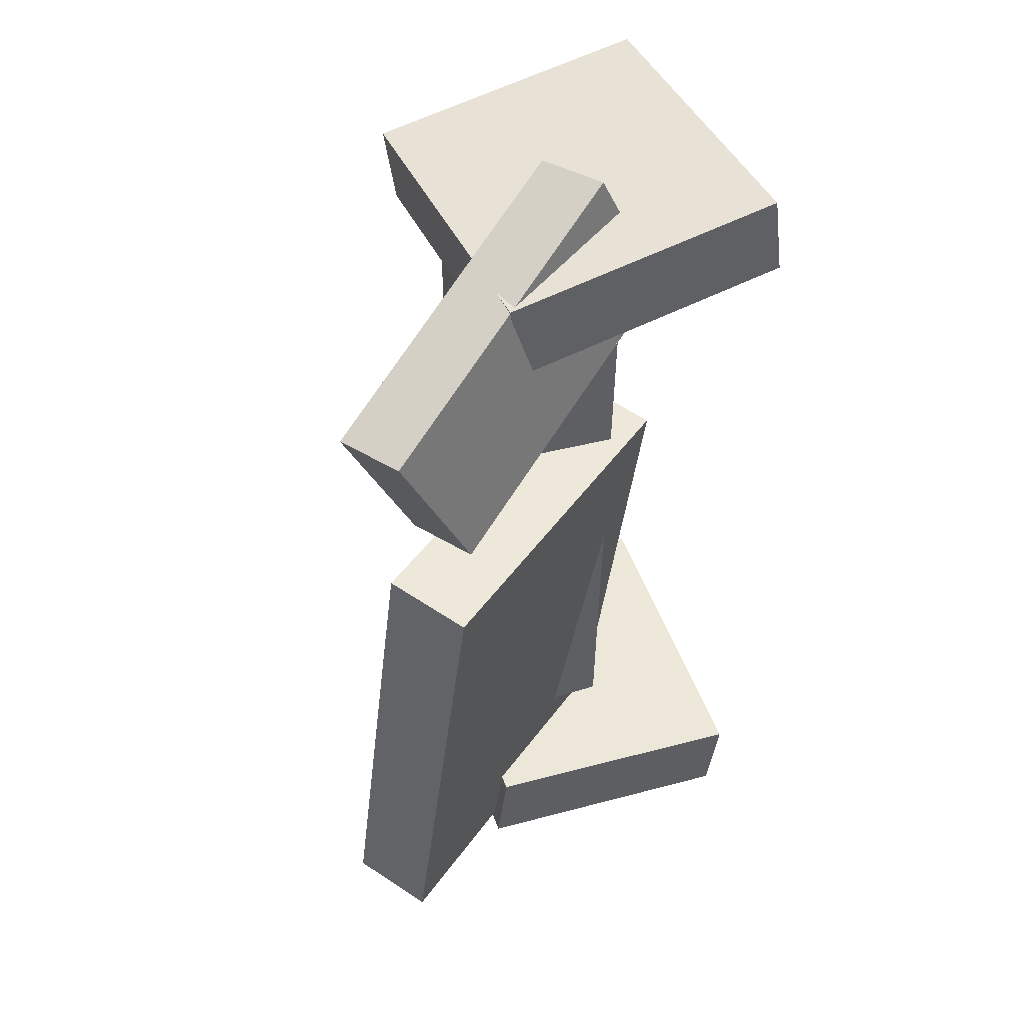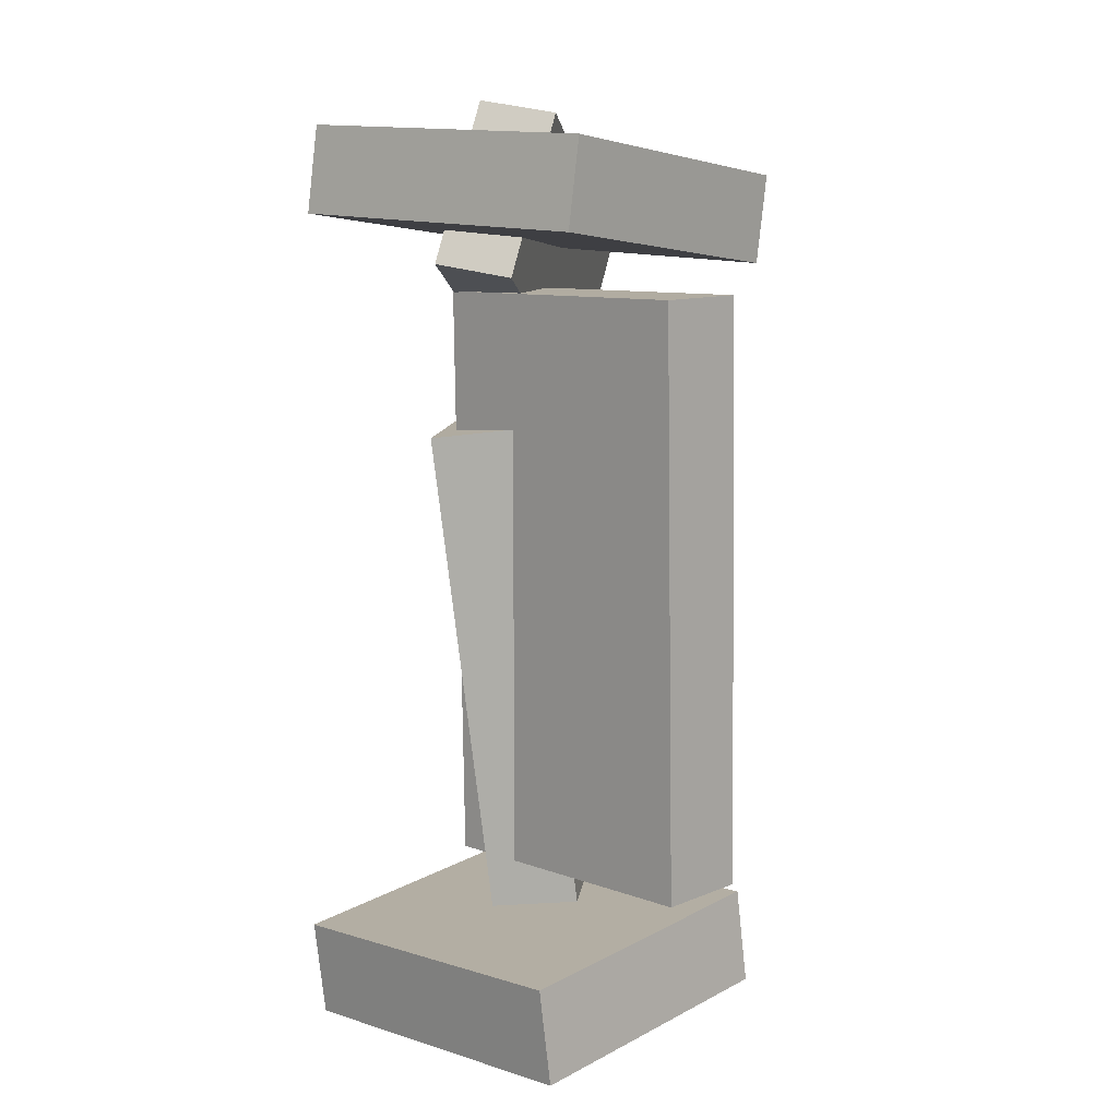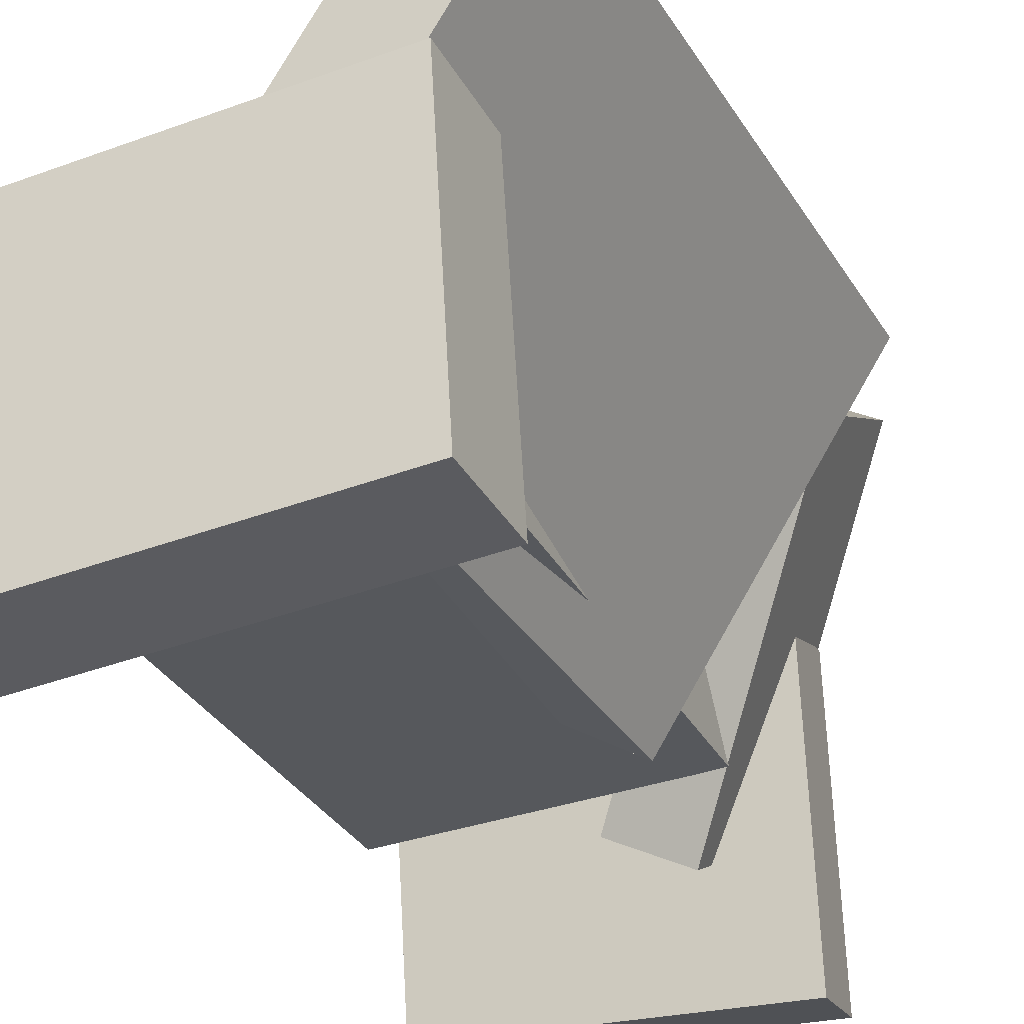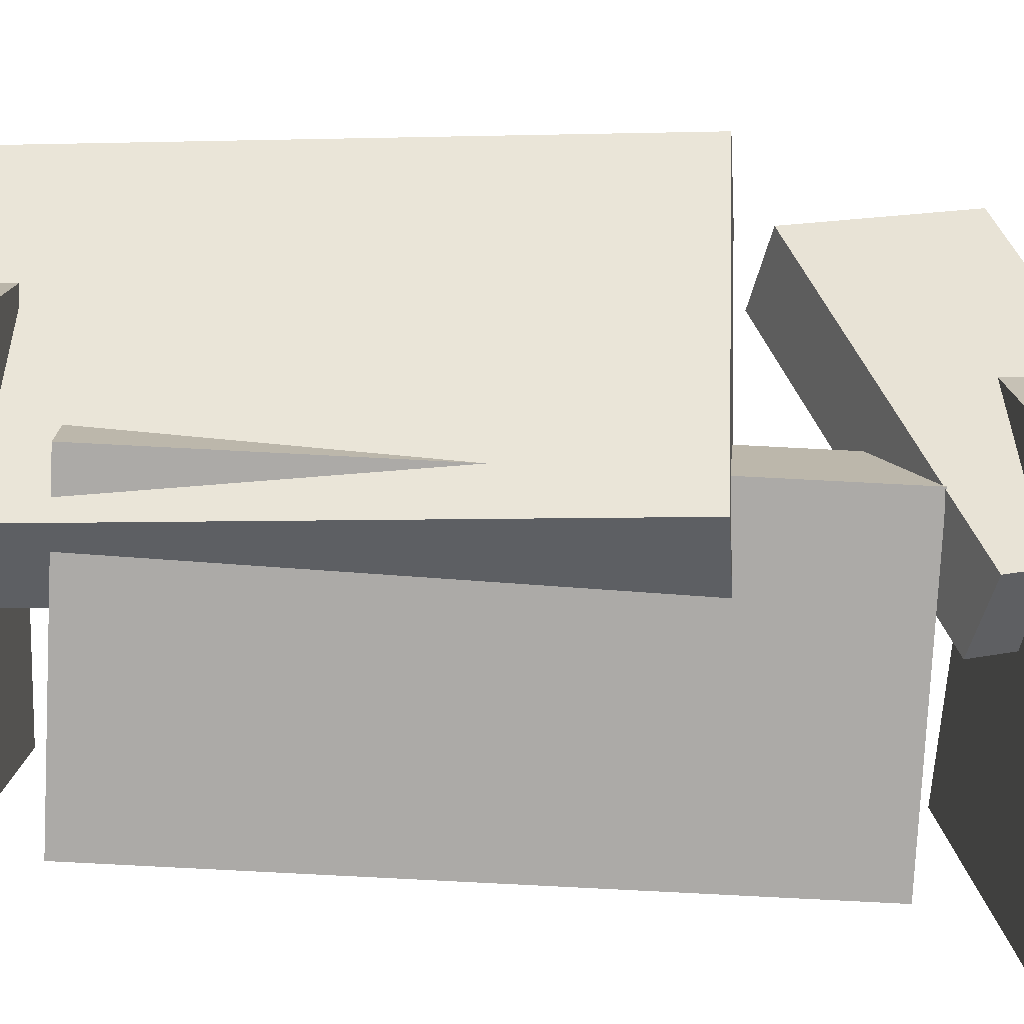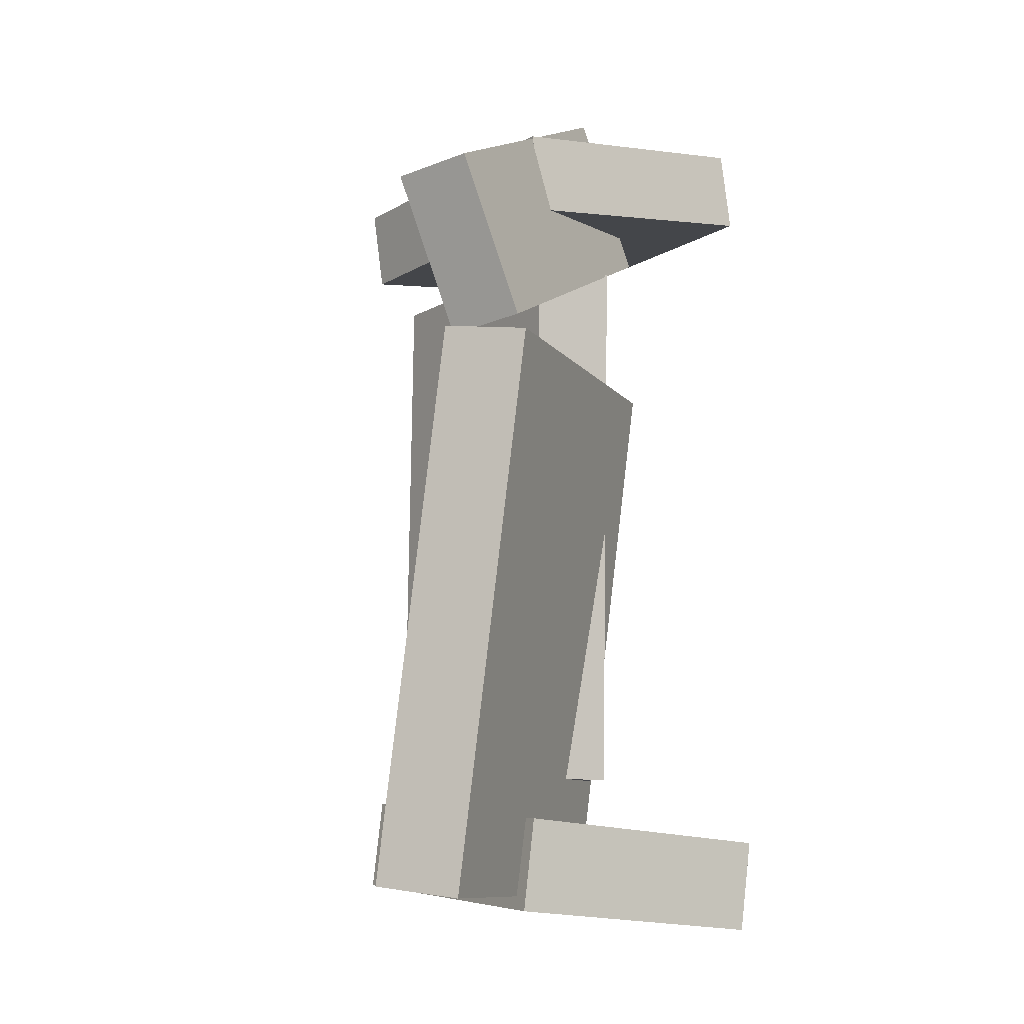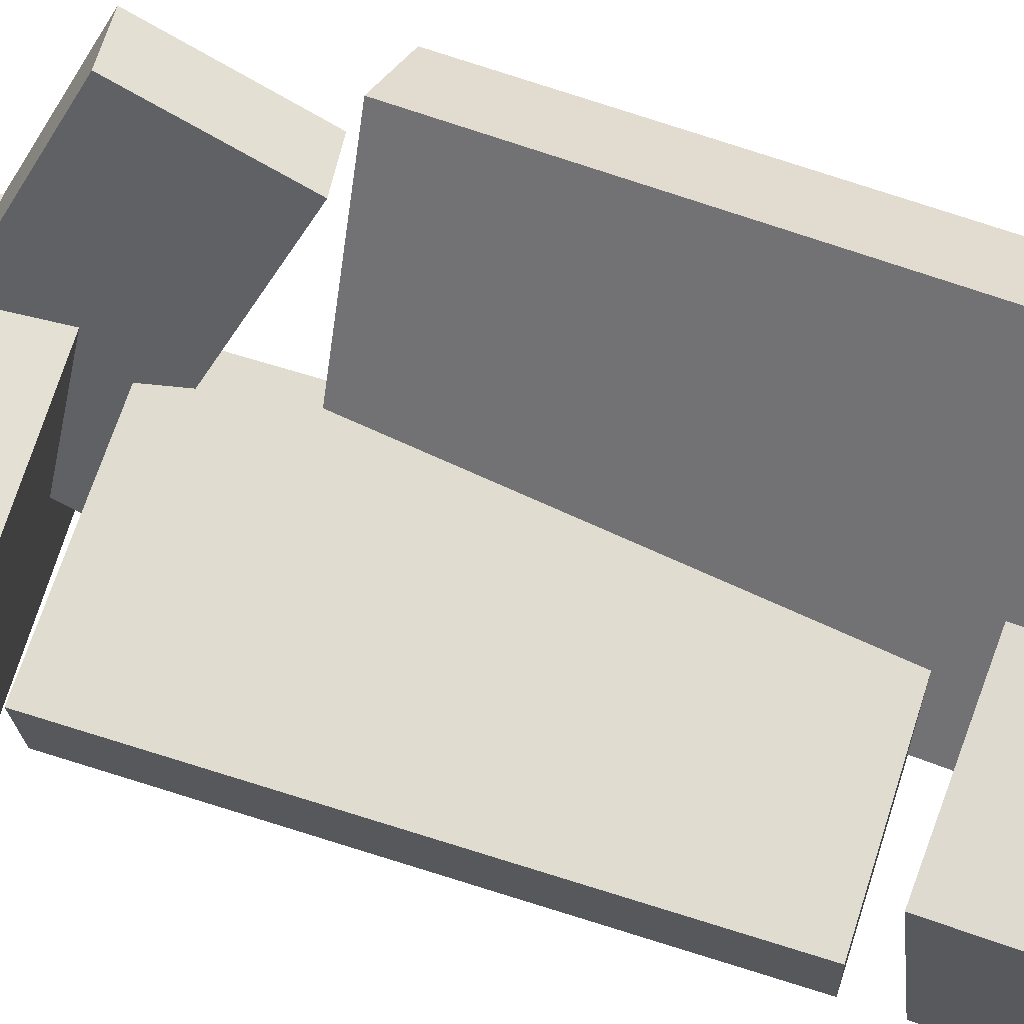
<metadata>
{"format":"obj","ext":"obj","renderer":"f3d","projection":"perspective","resolution":1024,"background":"white","views":[{"elev":47.6,"azim":-115.3,"up":"+Z"},{"elev":10.2,"azim":39.1,"up":"+Z"},{"elev":-26.6,"azim":-159.4,"up":"+Y"},{"elev":-71.0,"azim":-93.4,"up":"+Y"},{"elev":-9.3,"azim":-127.6,"up":"+Z"},{"elev":64.2,"azim":107.6,"up":"+Y"}]}
</metadata>
<code>
v -0.1308 -0.1788 0.3279
v -0.128 -0.1697 0.401
v -0.1284 0.07151 0.2968
v -0.1256 0.08057 0.3699
v 0.1522 -0.1828 0.3174
v 0.1551 -0.1737 0.3905
v 0.1546 0.06752 0.2863
v 0.1575 0.07658 0.3593
f 1.0 7.0 5.0
f 1.0 3.0 7.0
f 1.0 4.0 3.0
f 1.0 2.0 4.0
f 3.0 8.0 7.0
f 3.0 4.0 8.0
f 5.0 7.0 8.0
f 5.0 8.0 6.0
f 1.0 5.0 6.0
f 1.0 6.0 2.0
f 2.0 6.0 8.0
f 2.0 8.0 4.0
v -0.08374 -0.07765 -0.375
v -0.08134 -0.08222 -0.3444
v -0.07454 0.001267 -0.3639
v -0.07214 -0.003311 -0.3333
v -0.04585 -0.08156 -0.3785
v -0.04345 -0.08614 -0.348
v -0.03665 -0.002647 -0.3674
v -0.03425 -0.007224 -0.3369
f 9.0 15.0 13.0
f 9.0 11.0 15.0
f 9.0 12.0 11.0
f 9.0 10.0 12.0
f 11.0 16.0 15.0
f 11.0 12.0 16.0
f 13.0 15.0 16.0
f 13.0 16.0 14.0
f 9.0 13.0 14.0
f 9.0 14.0 10.0
f 10.0 14.0 16.0
f 10.0 16.0 12.0
v -0.08103 -0.08447 0.1336
v -0.01509 -0.04463 0.1428
v -0.2413 0.1797 0.1381
v -0.1754 0.2195 0.1473
v -0.03411 -0.04756 -0.3596
v 0.03182 -0.007712 -0.3504
v -0.1944 0.2166 -0.3551
v -0.1284 0.2564 -0.3459
f 17.0 23.0 21.0
f 17.0 19.0 23.0
f 17.0 20.0 19.0
f 17.0 18.0 20.0
f 19.0 24.0 23.0
f 19.0 20.0 24.0
f 21.0 23.0 24.0
f 21.0 24.0 22.0
f 17.0 21.0 22.0
f 17.0 22.0 18.0
f 18.0 22.0 24.0
f 18.0 24.0 20.0
v -0.1596 -0.1488 -0.3928
v -0.1652 -0.1559 -0.3099
v -0.1367 0.1007 -0.37
v -0.1423 0.09363 -0.2871
v 0.129 -0.1768 -0.3757
v 0.1234 -0.1839 -0.2928
v 0.1519 0.07267 -0.3529
v 0.1463 0.06559 -0.2699
f 25.0 31.0 29.0
f 25.0 27.0 31.0
f 25.0 28.0 27.0
f 25.0 26.0 28.0
f 27.0 32.0 31.0
f 27.0 28.0 32.0
f 29.0 31.0 32.0
f 29.0 32.0 30.0
f 25.0 29.0 30.0
f 25.0 30.0 26.0
f 26.0 30.0 32.0
f 26.0 32.0 28.0
v 0.001007 -0.07167 0.2743
v -0.06092 -0.09884 0.2852
v -0.1287 0.1765 0.1559
v -0.1907 0.1494 0.1668
v -0.002713 -0.007901 0.412
v -0.06464 -0.03507 0.4229
v -0.1325 0.2403 0.2936
v -0.1944 0.2131 0.3045
f 33.0 39.0 37.0
f 33.0 35.0 39.0
f 33.0 36.0 35.0
f 33.0 34.0 36.0
f 35.0 40.0 39.0
f 35.0 36.0 40.0
f 37.0 39.0 40.0
f 37.0 40.0 38.0
f 33.0 37.0 38.0
f 33.0 38.0 34.0
f 34.0 38.0 40.0
f 34.0 40.0 36.0
v -0.07975 0.04429 -0.2484
v -0.08693 -0.03672 -0.2493
v -0.08458 0.03921 0.2599
v -0.09175 -0.04181 0.259
v 0.1711 0.02206 -0.2463
v 0.1639 -0.05896 -0.2471
v 0.1662 0.01697 0.2621
v 0.1591 -0.06404 0.2612
f 41.0 47.0 45.0
f 41.0 43.0 47.0
f 41.0 44.0 43.0
f 41.0 42.0 44.0
f 43.0 48.0 47.0
f 43.0 44.0 48.0
f 45.0 47.0 48.0
f 45.0 48.0 46.0
f 41.0 45.0 46.0
f 41.0 46.0 42.0
f 42.0 46.0 48.0
f 42.0 48.0 44.0

</code>
